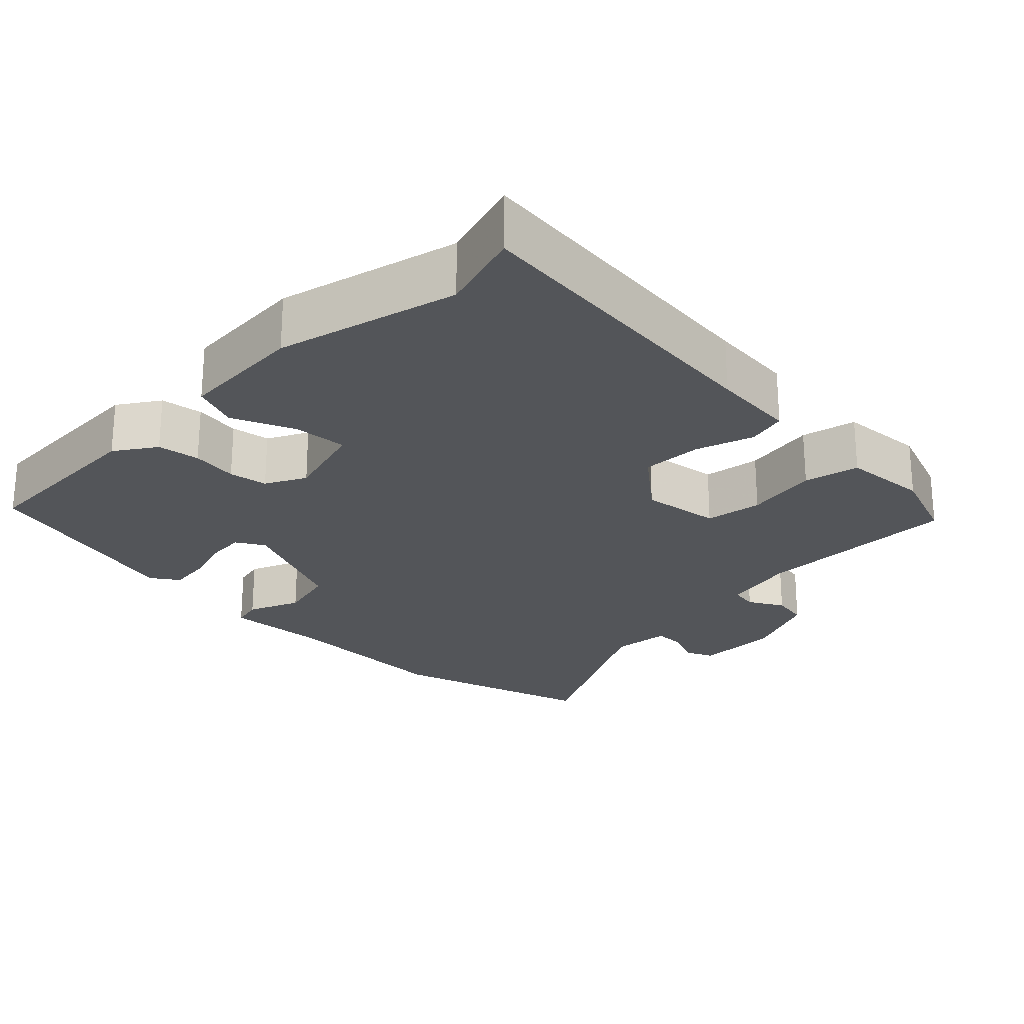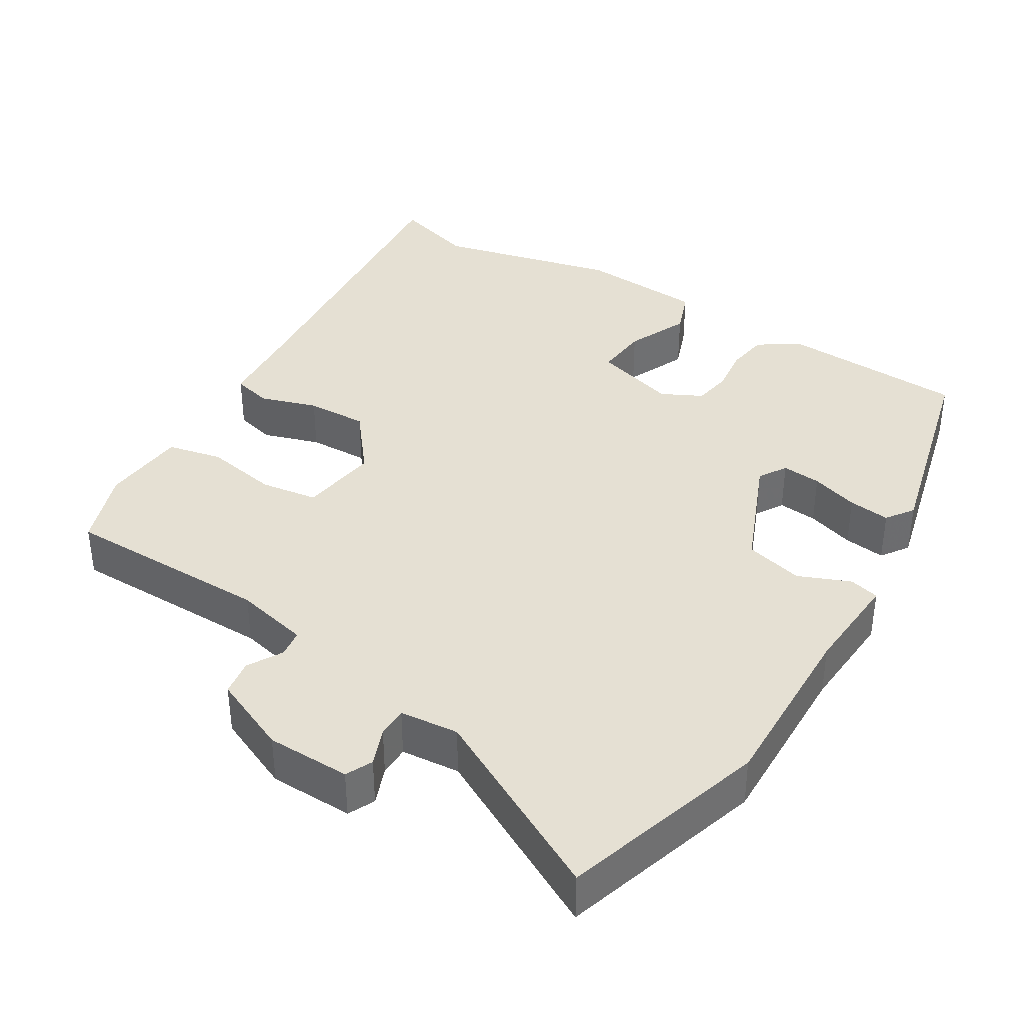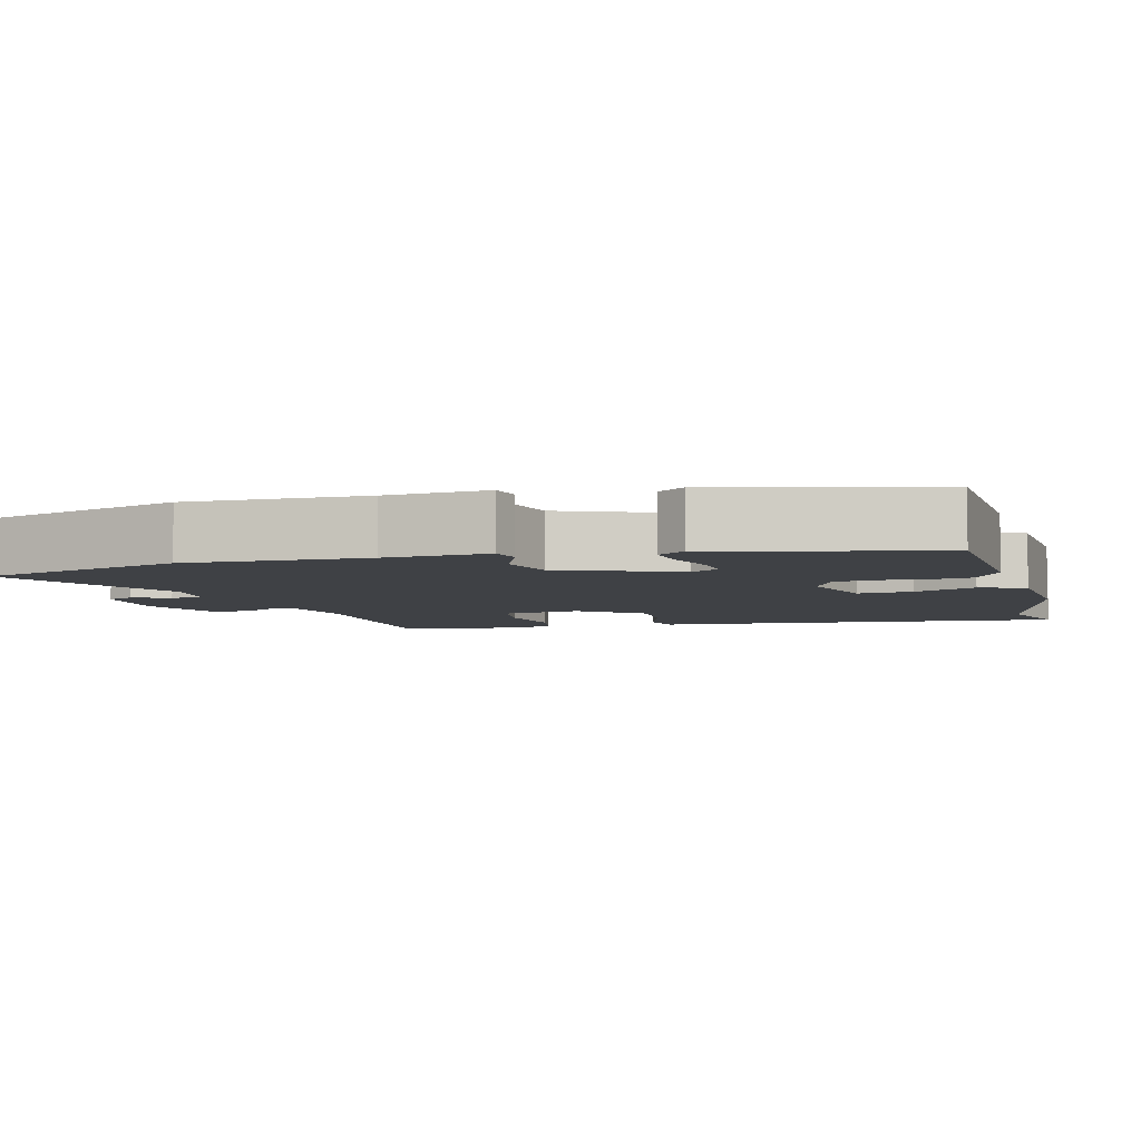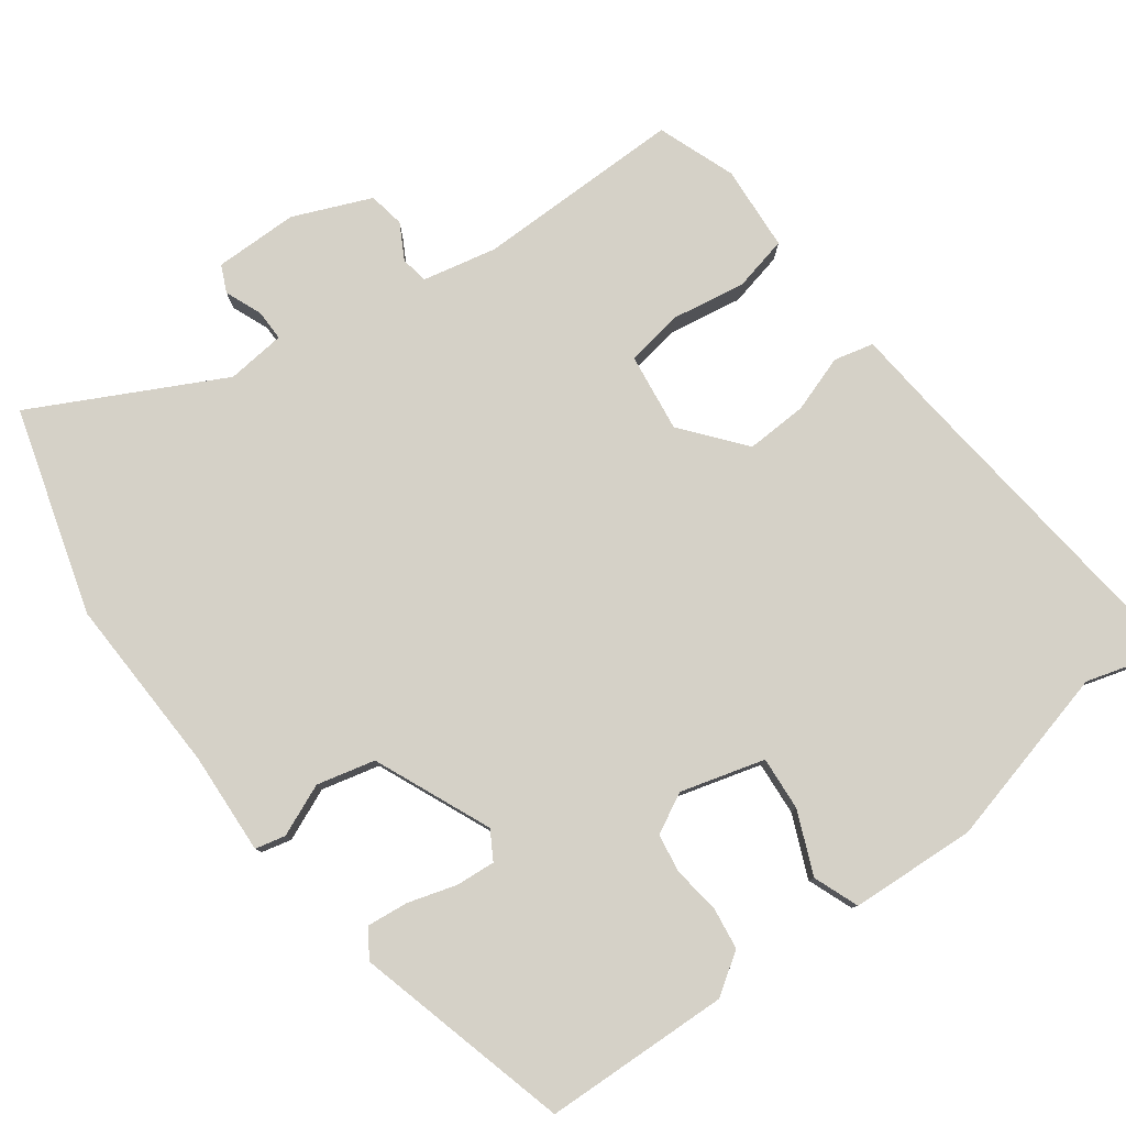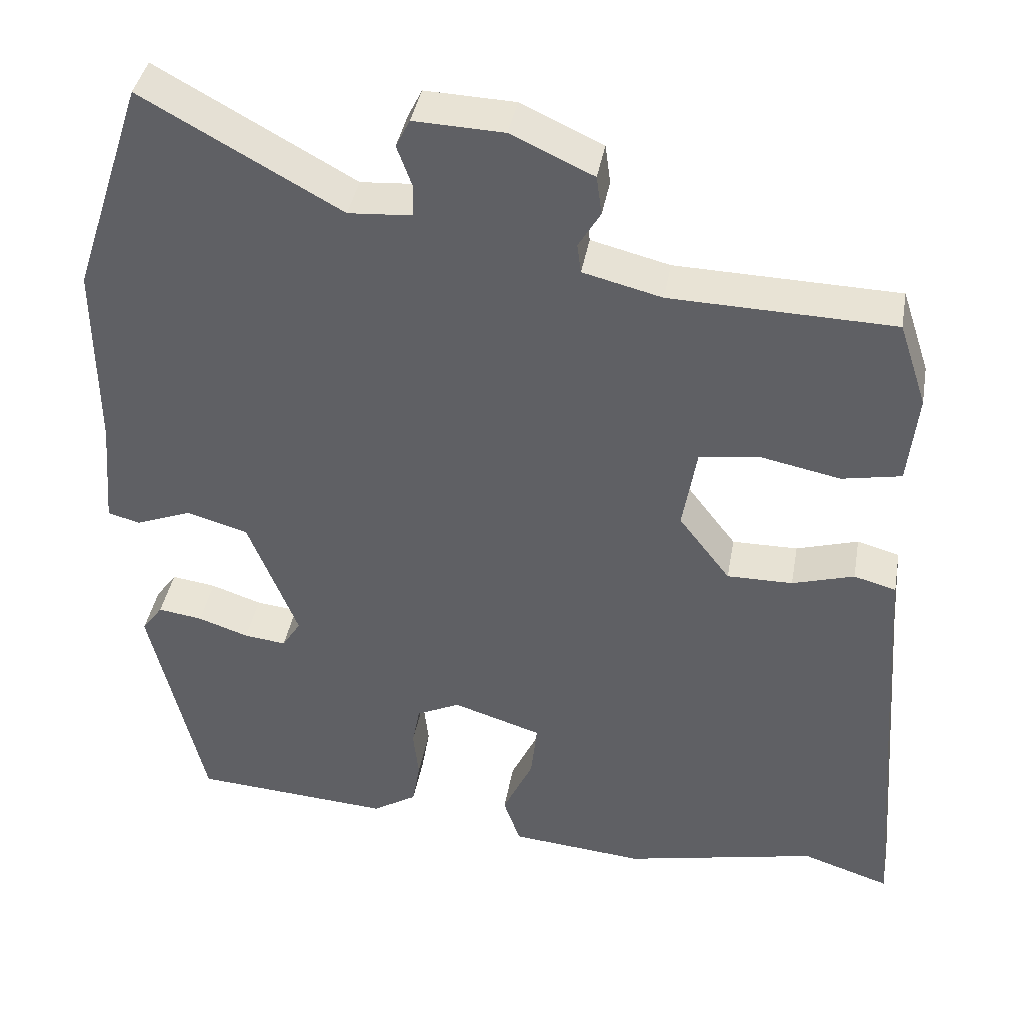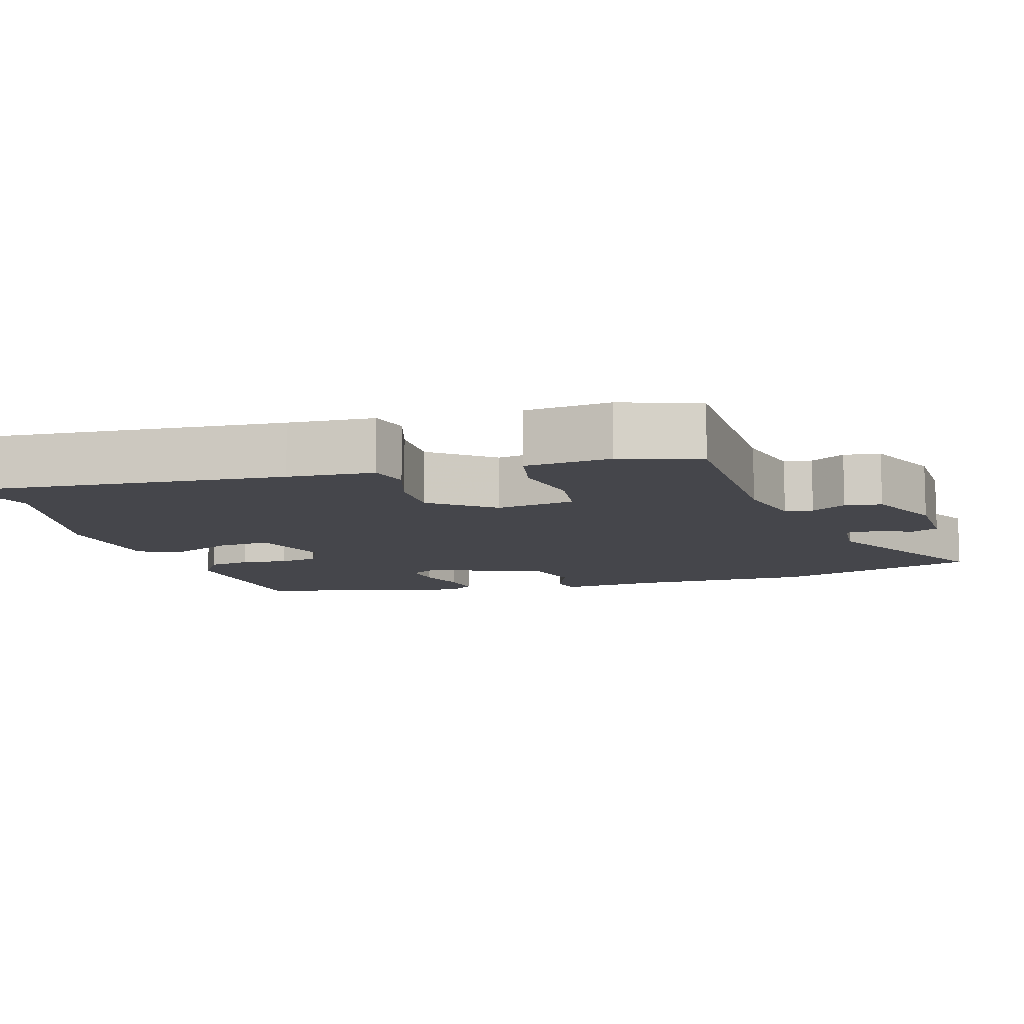
<metadata>
{"format":"obj","ext":"obj","renderer":"f3d","projection":"perspective","resolution":1024,"background":"white","views":[{"elev":-24.0,"azim":-136.4,"up":"+Y"},{"elev":37.9,"azim":30.5,"up":"+Y"},{"elev":-5.6,"azim":104.2,"up":"+Y"},{"elev":79.4,"azim":141.8,"up":"+Y"},{"elev":40.2,"azim":-169.9,"up":"+Z"},{"elev":-10.0,"azim":-73.6,"up":"+Y"}]}
</metadata>
<code>
v 0.44 0.07 0.682
v 0.532 0.07 0.403
v 0.531 0.07 0.158
v 0.543 0.07 0.018
v 0.502 0.07 0.007
v 0.43 0.07 0.035
v 0.351 0.07 0.013
v 0.287 0.07 -0.149
v 0.311 0.07 -0.187
v 0.365 0.07 -0.181
v 0.43 0.07 -0.159
v 0.487 0.07 -0.151
v 0.514 0.07 -0.188
v 0.445 0.07 -0.486
v 0.19 0.07 -0.503
v 0.133 0.07 -0.467
v 0.123 0.07 -0.409
v 0.13 0.07 -0.345
v 0.12 0.07 -0.292
v 0.064 0.07 -0.265
v -0.05 0.07 -0.301
v -0.042 0.07 -0.375
v -0.003 0.07 -0.459
v -0.025 0.07 -0.522
v -0.197 0.07 -0.537
v -0.446 0.07 -0.482
v -0.559 0.07 -0.519
v -0.525 0.07 -0.073
v -0.518 0.07 0.045
v -0.464 0.07 0.06
v -0.385 0.07 0.036
v -0.301 0.07 0.035
v -0.235 0.07 0.121
v -0.253 0.07 0.229
v -0.332 0.07 0.239
v -0.432 0.07 0.219
v -0.508 0.07 0.234
v -0.52 0.07 0.351
v -0.484 0.07 0.459
v -0.199 0.07 0.466
v -0.098 0.07 0.491
v -0.093 0.07 0.529
v -0.121 0.07 0.576
v -0.114 0.07 0.626
v -0.009 0.07 0.674
v 0.106 0.07 0.678
v 0.124 0.07 0.642
v 0.105 0.07 0.59
v 0.106 0.07 0.548
v 0.187 0.07 0.542
v 0.44 0 0.682
v 0.532 0 0.403
v 0.531 0 0.158
v 0.543 0 0.018
v 0.502 0 0.007
v 0.43 0 0.035
v 0.351 0 0.013
v 0.287 0 -0.149
v 0.311 0 -0.187
v 0.365 0 -0.181
v 0.43 0 -0.159
v 0.487 0 -0.151
v 0.514 0 -0.188
v 0.445 0 -0.486
v 0.19 0 -0.503
v 0.133 0 -0.467
v 0.123 0 -0.409
v 0.13 0 -0.345
v 0.12 0 -0.292
v 0.064 0 -0.265
v -0.05 0 -0.301
v -0.042 0 -0.375
v -0.003 0 -0.459
v -0.025 0 -0.522
v -0.197 0 -0.537
v -0.446 0 -0.482
v -0.559 0 -0.519
v -0.525 0 -0.073
v -0.518 0 0.045
v -0.464 0 0.06
v -0.385 0 0.036
v -0.301 0 0.035
v -0.235 0 0.121
v -0.253 0 0.229
v -0.332 0 0.239
v -0.432 0 0.219
v -0.508 0 0.234
v -0.52 0 0.351
v -0.484 0 0.459
v -0.199 0 0.466
v -0.098 0 0.491
v -0.093 0 0.529
v -0.121 0 0.576
v -0.114 0 0.626
v -0.009 0 0.674
v 0.106 0 0.678
v 0.124 0 0.642
v 0.105 0 0.59
v 0.106 0 0.548
v 0.187 0 0.542
f 45 46 47 48
f 45 48 49
f 42 43 44 45
f 41 42 45 49
f 37 38 39 40
f 35 36 37 40
f 34 35 40 41
f 33 34 41 49
f 28 29 30 31
f 26 27 28 31
f 26 31 32
f 22 23 24 25
f 21 22 25 26
f 15 16 17 18
f 15 18 19
f 14 15 19
f 13 14 19
f 10 11 12 13
f 9 10 13 19
f 8 9 19 20
f 3 4 5 6
f 3 6 7
f 50 1 2 3
f 50 3 7
f 21 26 32 33
f 21 33 49 50
f 20 21 50
f 7 8 20 50
f 98 97 96 95
f 99 98 95
f 95 94 93 92
f 99 95 92 91
f 90 89 88 87
f 90 87 86 85
f 91 90 85 84
f 99 91 84 83
f 81 80 79 78
f 81 78 77 76
f 82 81 76
f 75 74 73 72
f 76 75 72 71
f 68 67 66 65
f 69 68 65
f 69 65 64
f 69 64 63
f 63 62 61 60
f 69 63 60 59
f 70 69 59 58
f 56 55 54 53
f 57 56 53
f 53 52 51 100
f 57 53 100
f 83 82 76 71
f 100 99 83 71
f 100 71 70
f 100 70 58 57
f 1 51 52 2
f 2 52 53 3
f 3 53 54 4
f 4 54 55 5
f 5 55 56 6
f 6 56 57 7
f 7 57 58 8
f 8 58 59 9
f 9 59 60 10
f 10 60 61 11
f 11 61 62 12
f 12 62 63 13
f 13 63 64 14
f 14 64 65 15
f 15 65 66 16
f 16 66 67 17
f 17 67 68 18
f 18 68 69 19
f 19 69 70 20
f 20 70 71 21
f 21 71 72 22
f 22 72 73 23
f 23 73 74 24
f 24 74 75 25
f 25 75 76 26
f 26 76 77 27
f 27 77 78 28
f 28 78 79 29
f 29 79 80 30
f 30 80 81 31
f 31 81 82 32
f 32 82 83 33
f 33 83 84 34
f 34 84 85 35
f 35 85 86 36
f 36 86 87 37
f 37 87 88 38
f 38 88 89 39
f 39 89 90 40
f 40 90 91 41
f 41 91 92 42
f 42 92 93 43
f 43 93 94 44
f 44 94 95 45
f 45 95 96 46
f 46 96 97 47
f 47 97 98 48
f 48 98 99 49
f 49 99 100 50
f 50 100 51 1

</code>
